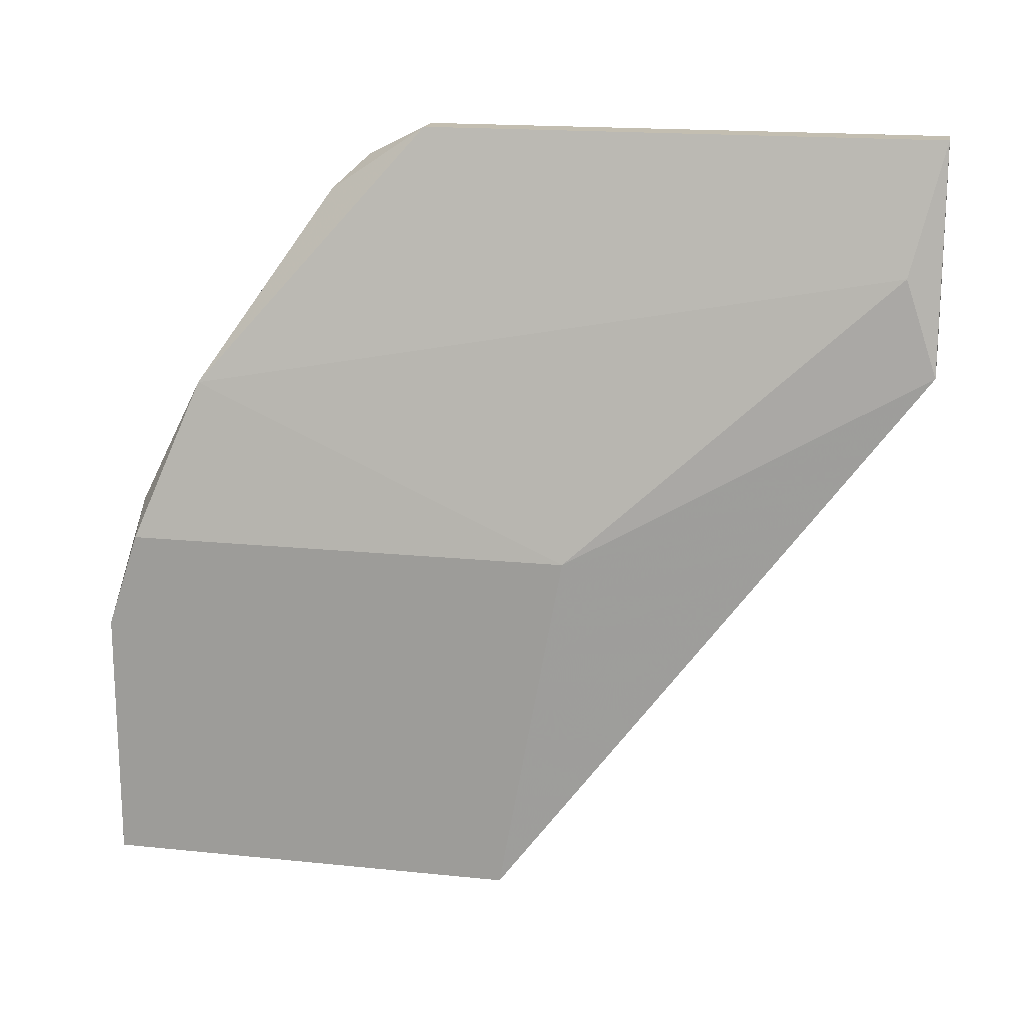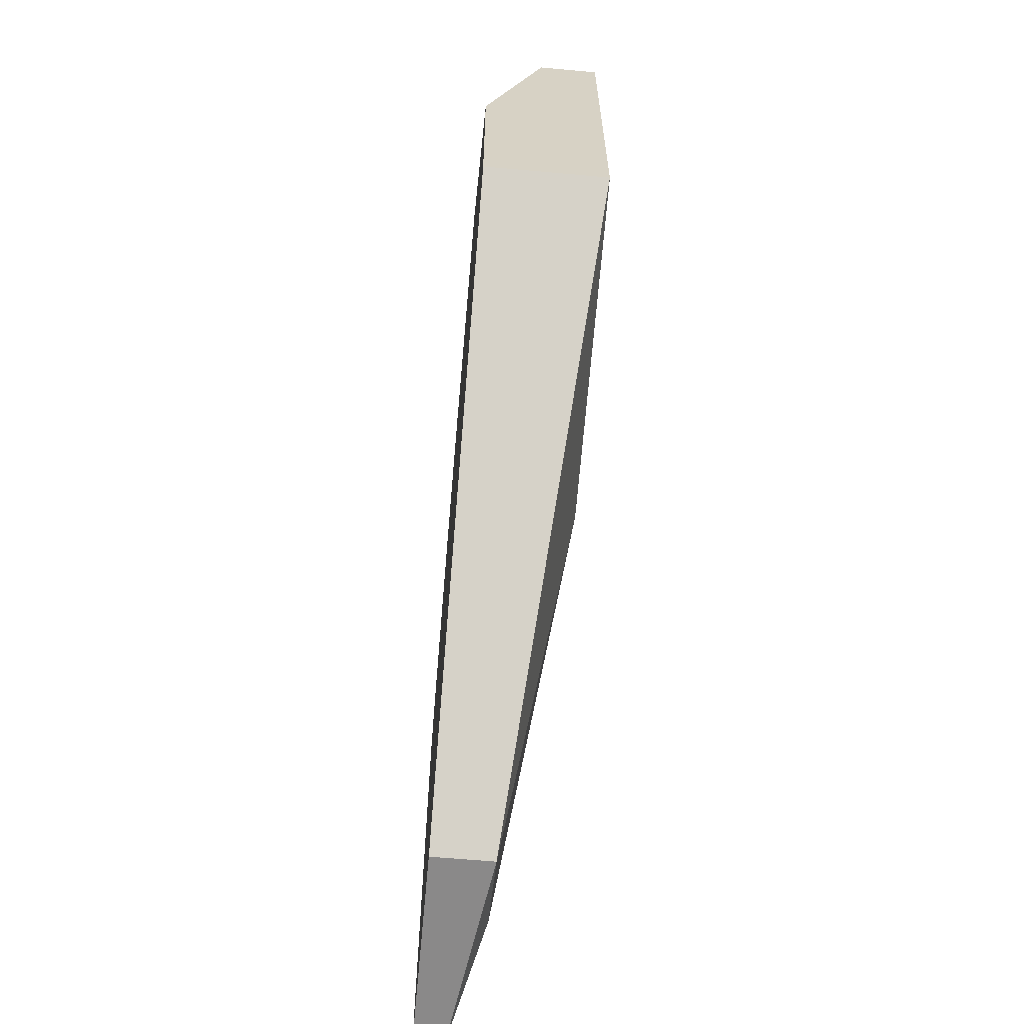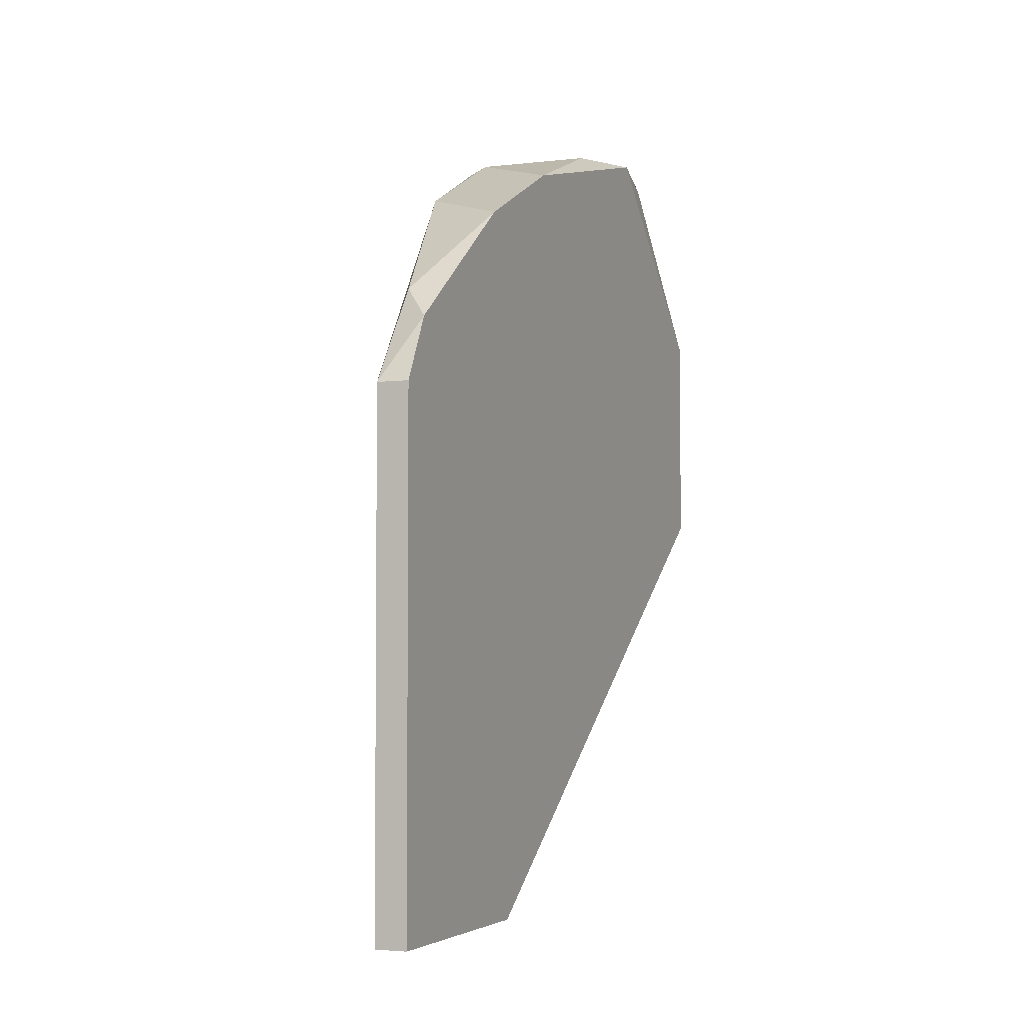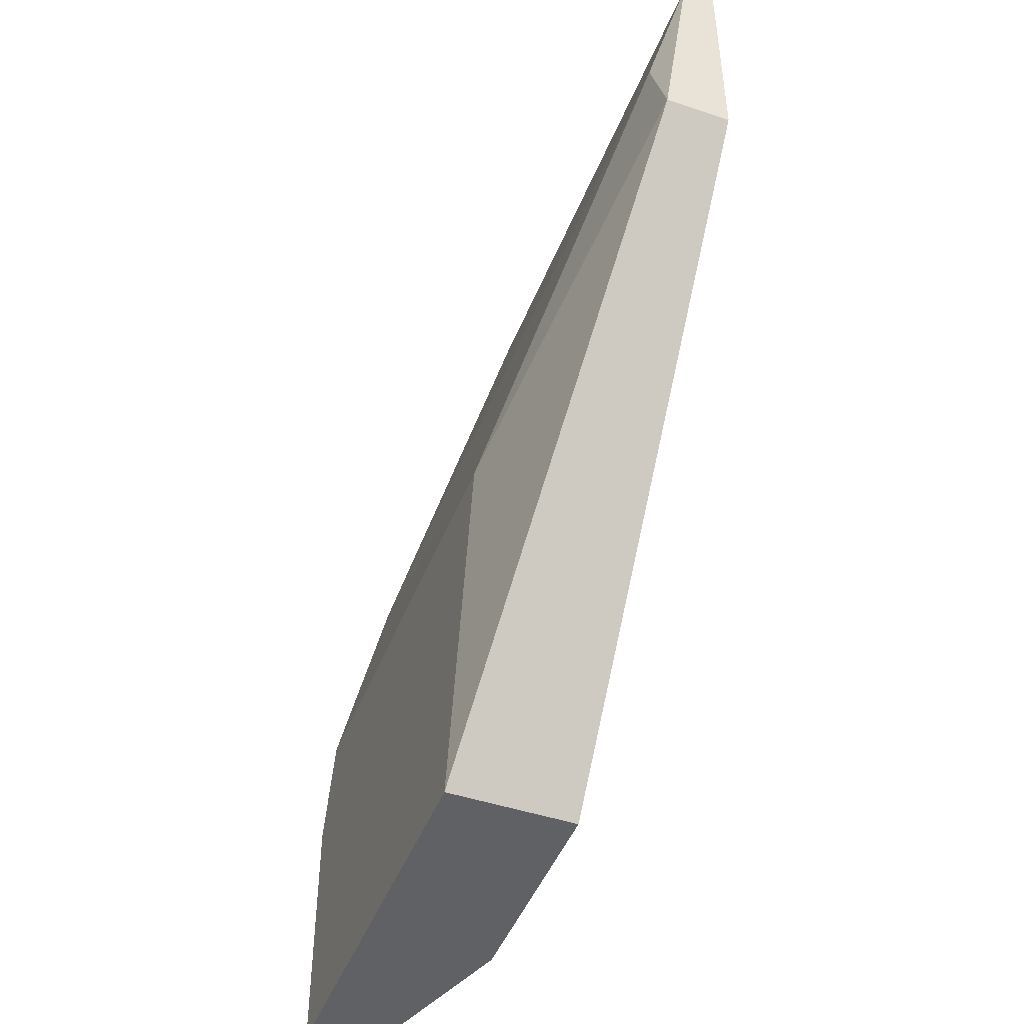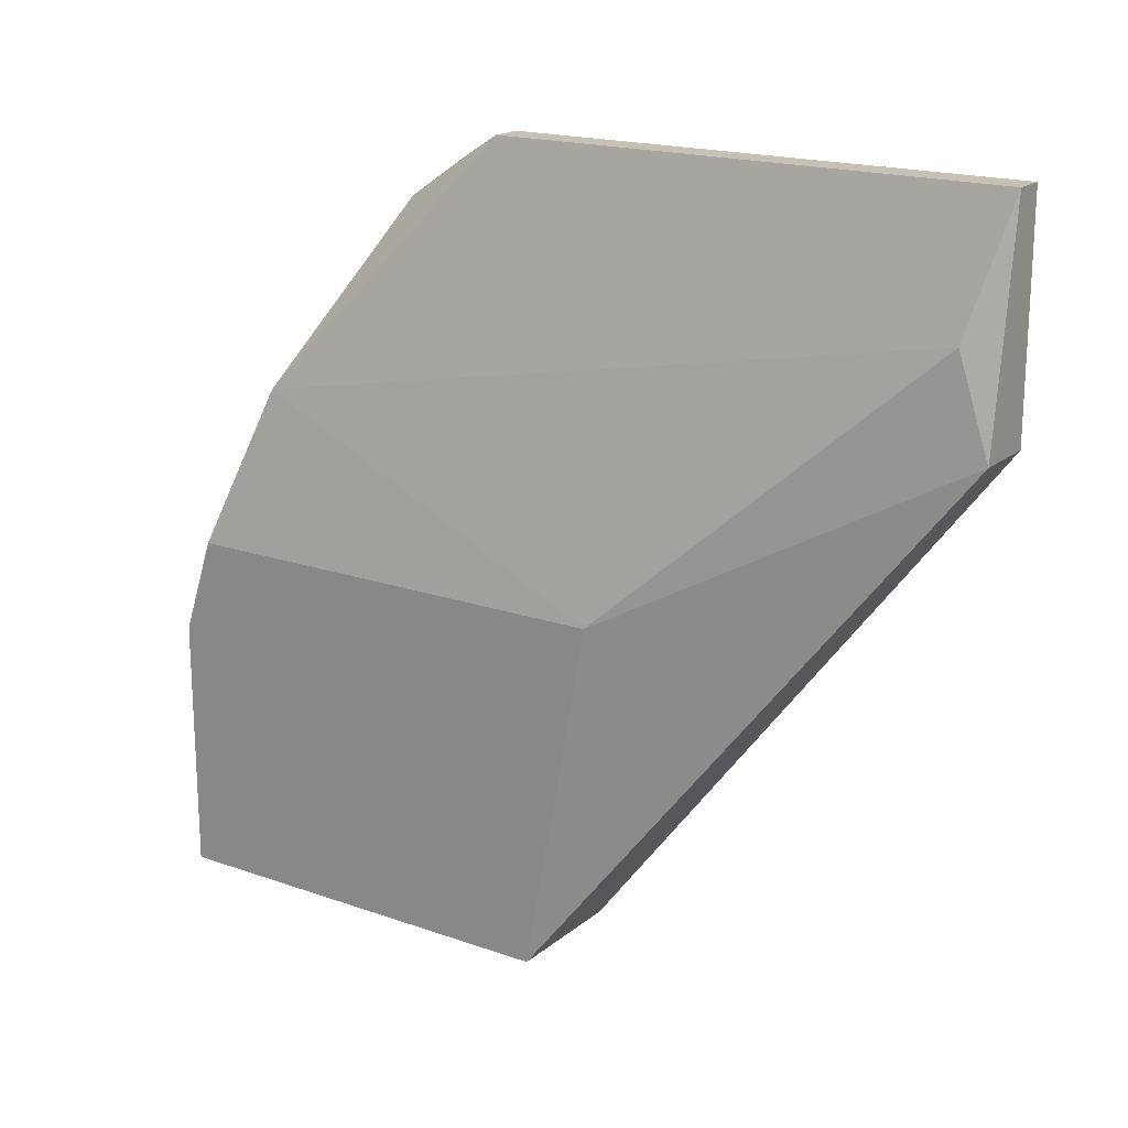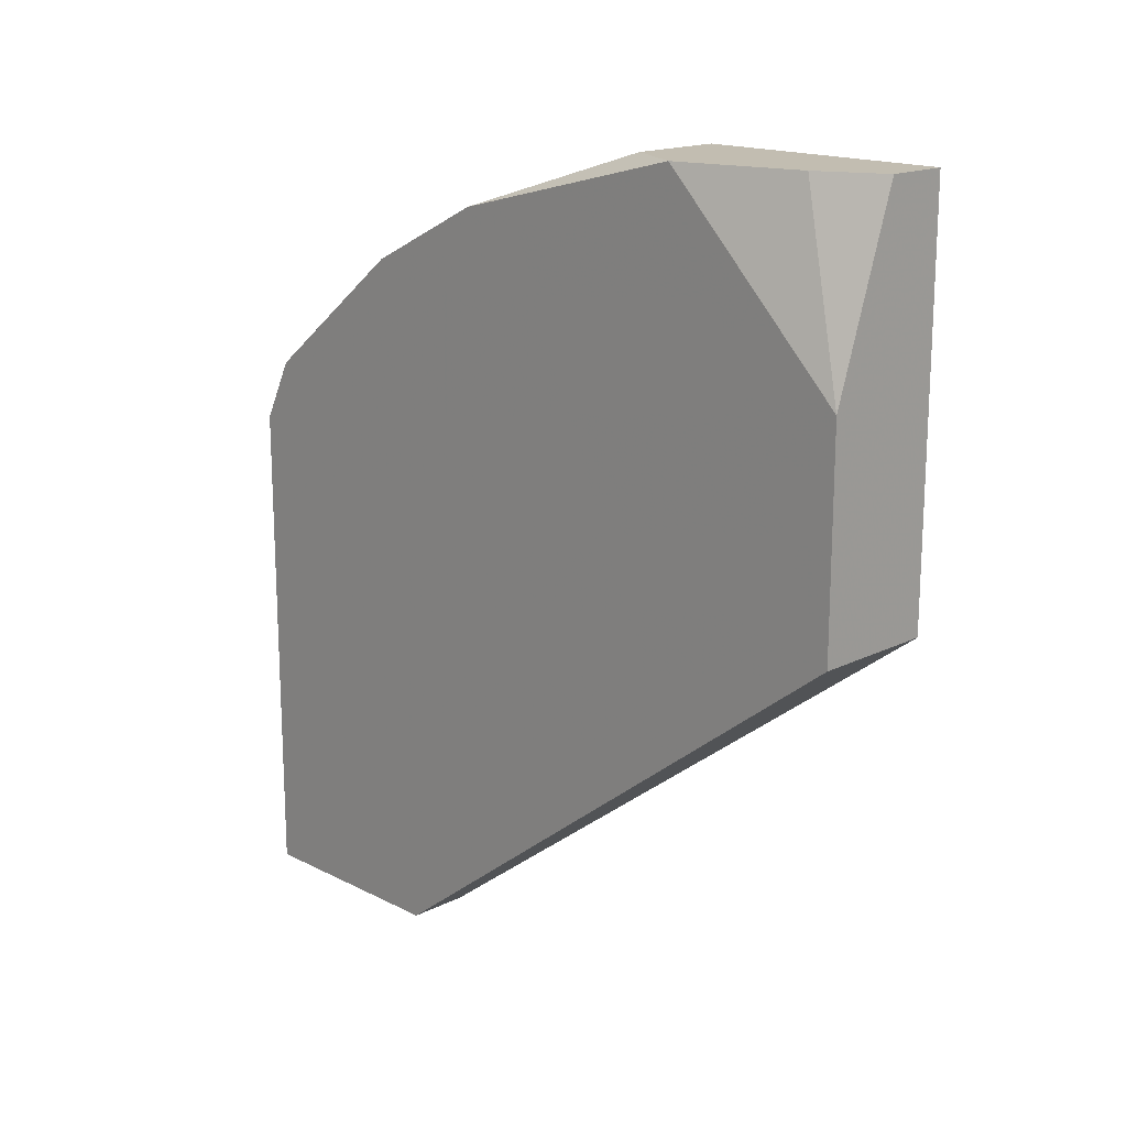
<metadata>
{"format":"obj","ext":"obj","renderer":"f3d","projection":"perspective","resolution":1024,"background":"white","views":[{"elev":17.2,"azim":-78.3,"up":"+Z"},{"elev":-63.3,"azim":174.8,"up":"+Y"},{"elev":-3.6,"azim":23.4,"up":"+Y"},{"elev":-46.5,"azim":-20.8,"up":"+Z"},{"elev":18.5,"azim":-56.1,"up":"+Z"},{"elev":16.9,"azim":135.2,"up":"+Y"}]}
</metadata>
<code>
v -0.00857 0.0243 0.01494
v -0.00857 0.02624 0.01106
v -0.005656 0.02721 0.005227
v -0.005656 0.01944 0.02174
v -0.005656 0.01458 -0.000602
v -0.005656 0.001952 0.02271
v -0.005656 0.001952 0.01591
v -0.005656 0.02332 0.01688
v -0.005656 0.02138 -0.000602
v -0.005656 0.02527 0.013
v -0.005656 0.0175 0.02271
v -0.007599 0.02721 -0.000602
v -0.007599 0.002924 0.01883
v -0.007599 0.001952 0.01591
v -0.009542 0.01264 0.01009
v -0.009542 0.02721 0.007172
v -0.009542 0.02721 -0.000602
v -0.009542 0.02624 0.01009
v -0.009542 0.01458 -0.000602
v -0.006628 0.02041 0.02077
v -0.006628 0.02721 0.001342
v -0.006628 0.02721 0.007172
v -0.006628 0.001952 0.02271
v -0.006628 0.0175 0.02271
f 9 12 21
f 4 11 7
f 4 7 5
f 5 7 19
f 5 19 17
f 19 18 17
f 4 5 3
f 17 22 3
f 18 19 15
f 11 4 24
f 23 11 24
f 5 17 9
f 3 5 9
f 19 7 14
f 15 19 14
f 13 15 14
f 7 23 14
f 23 13 14
f 18 15 1
f 15 13 1
f 13 23 1
f 23 24 1
f 7 11 6
f 11 23 6
f 23 7 6
f 3 22 10
f 4 3 10
f 17 3 12
f 9 17 12
f 22 17 16
f 17 18 16
f 4 10 8
f 8 10 2
f 18 1 2
f 10 22 2
f 22 16 2
f 16 18 2
f 1 8 2
f 24 4 20
f 1 24 20
f 4 8 20
f 8 1 20
f 3 9 21
f 12 3 21

</code>
